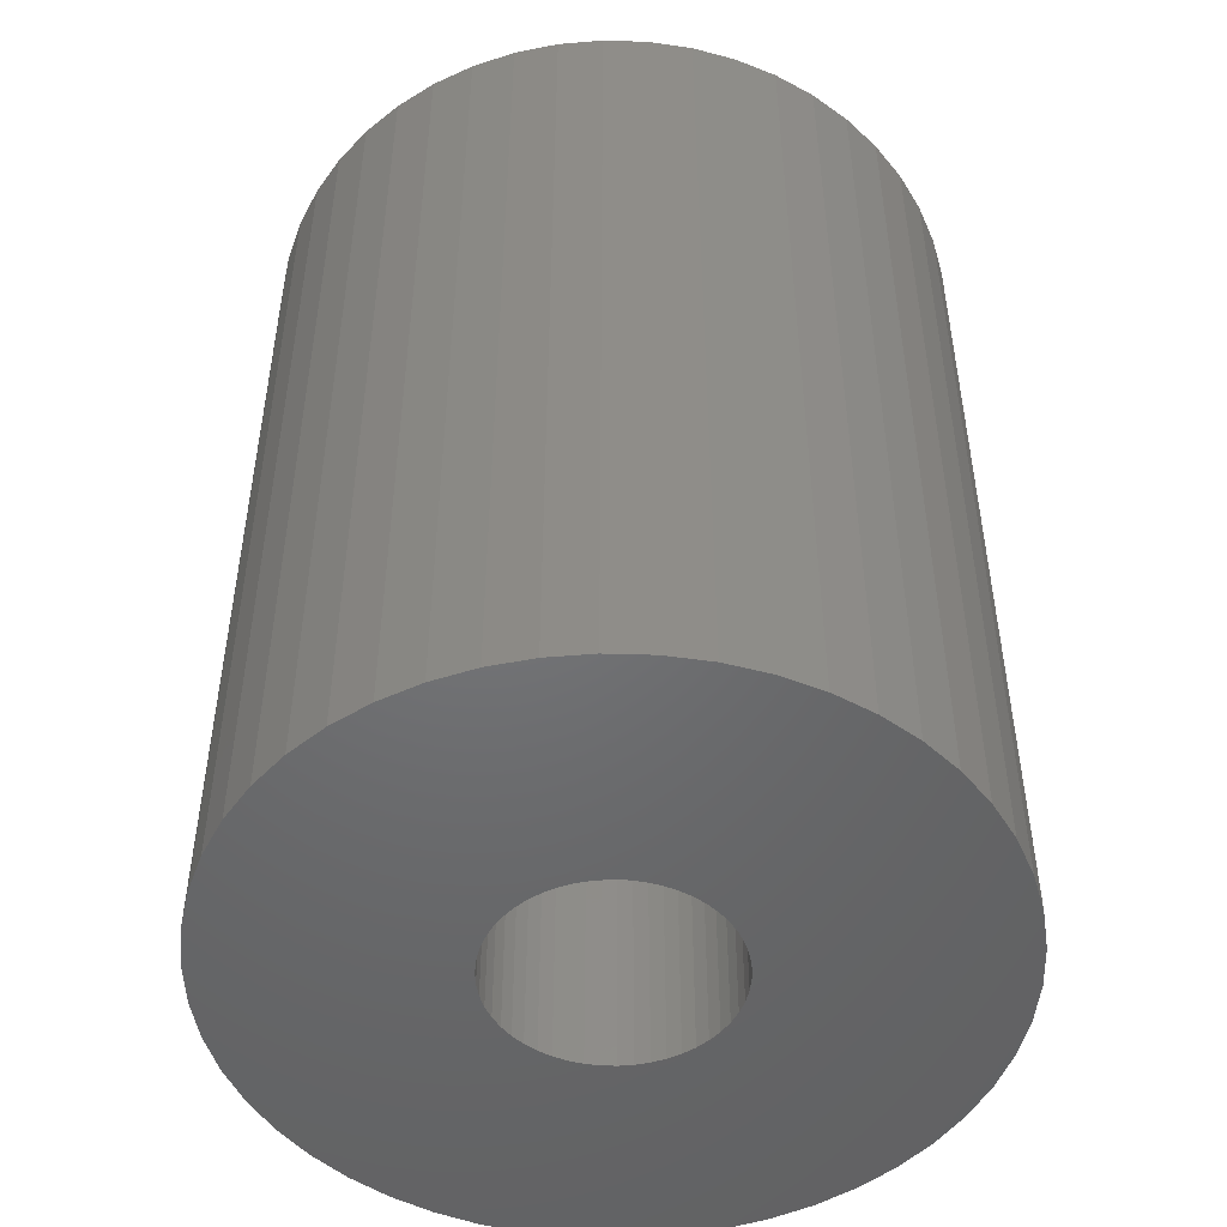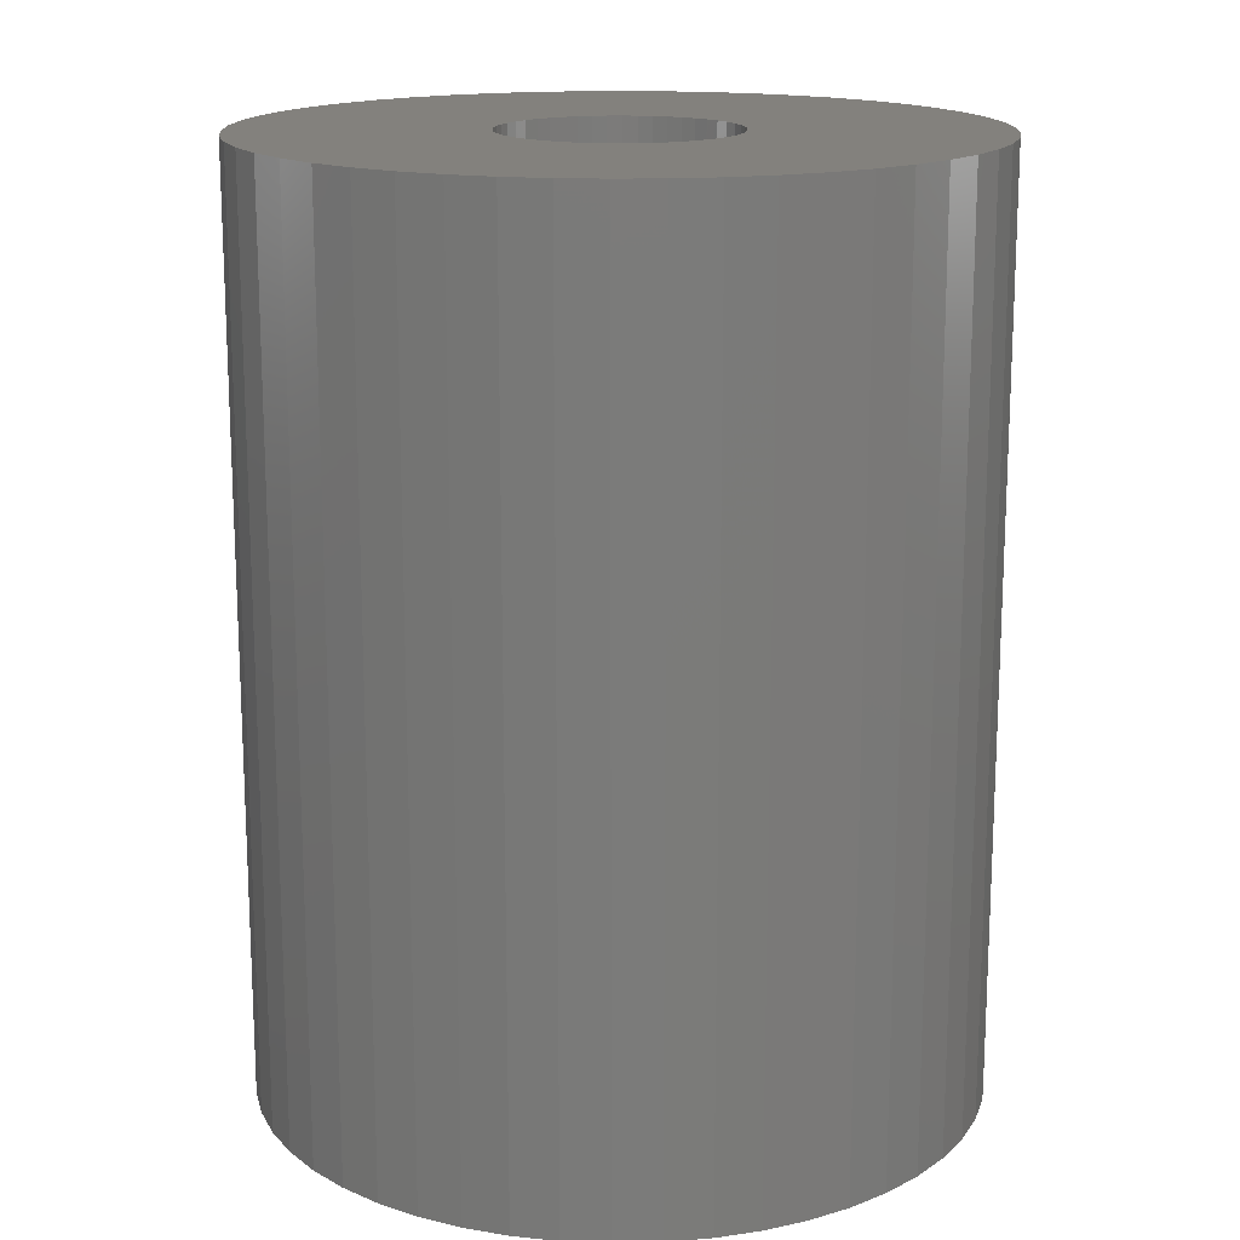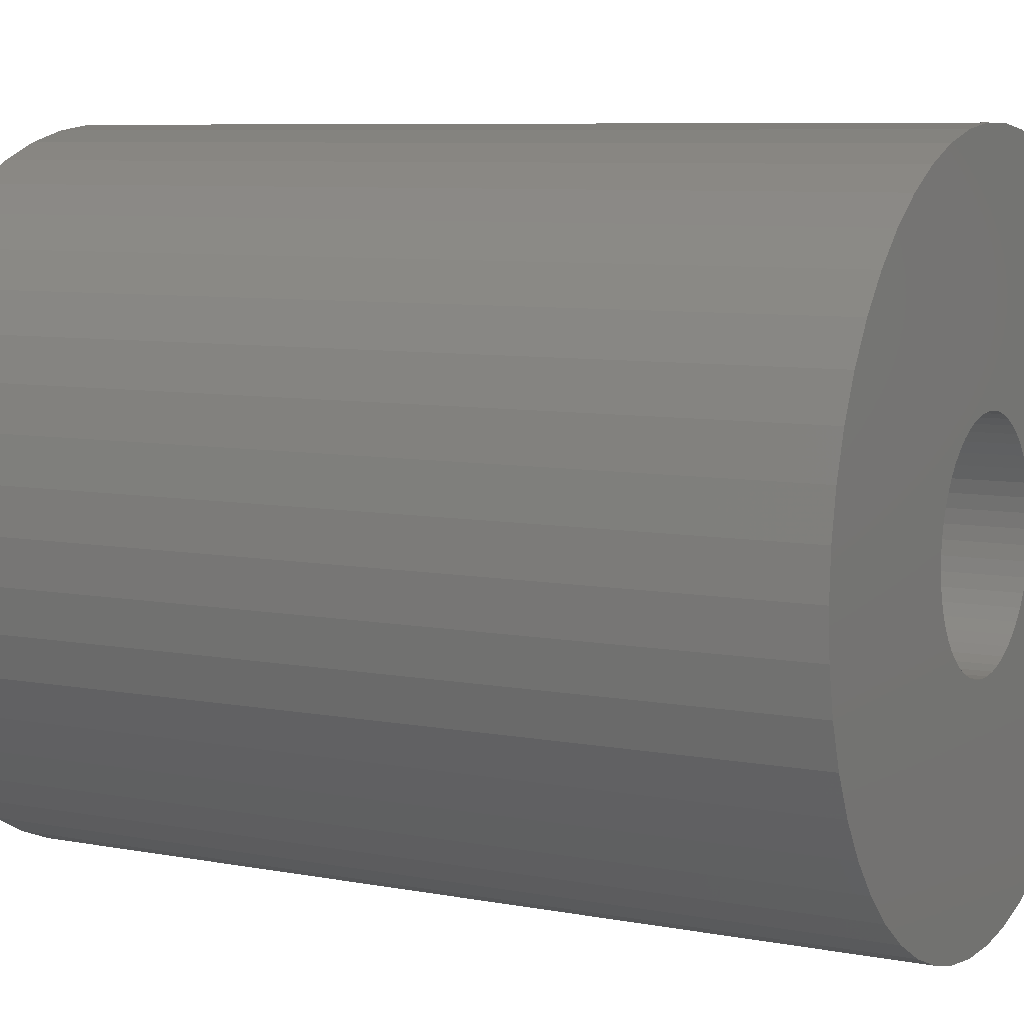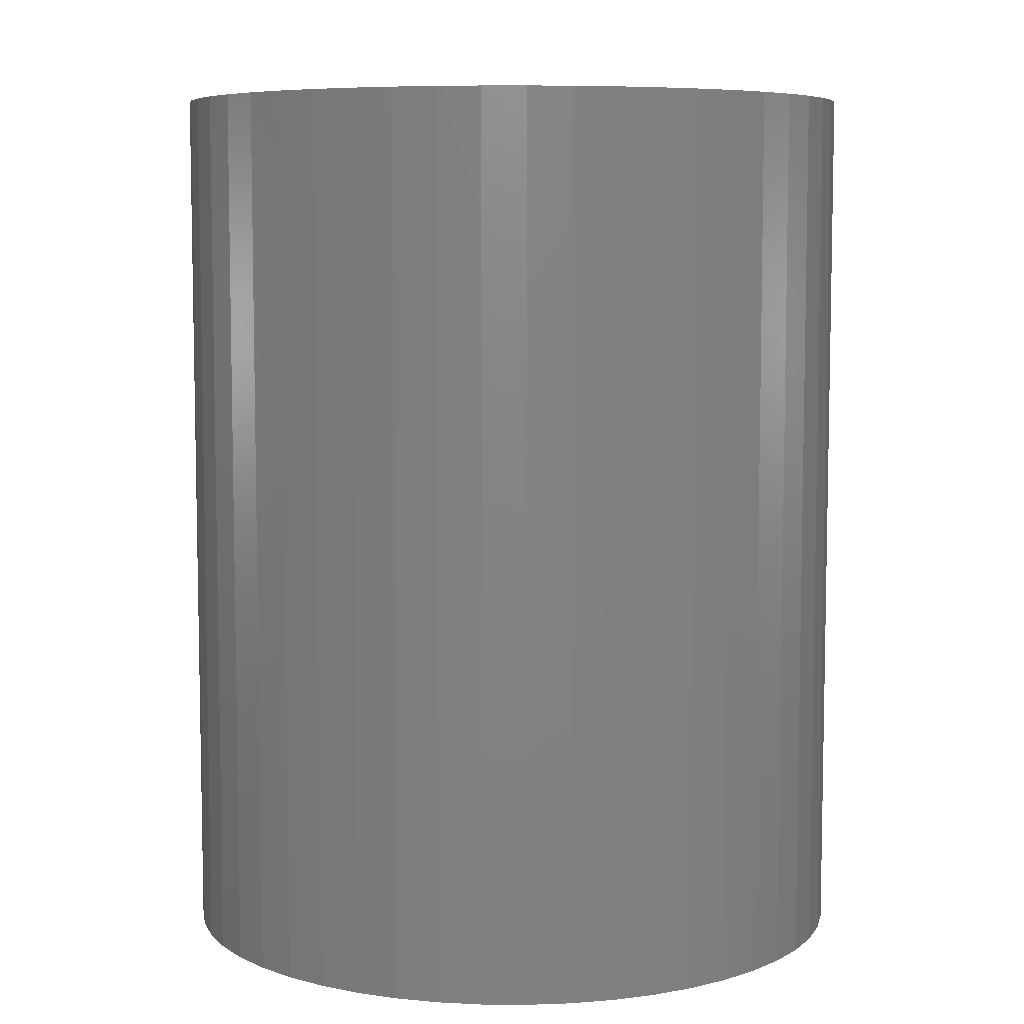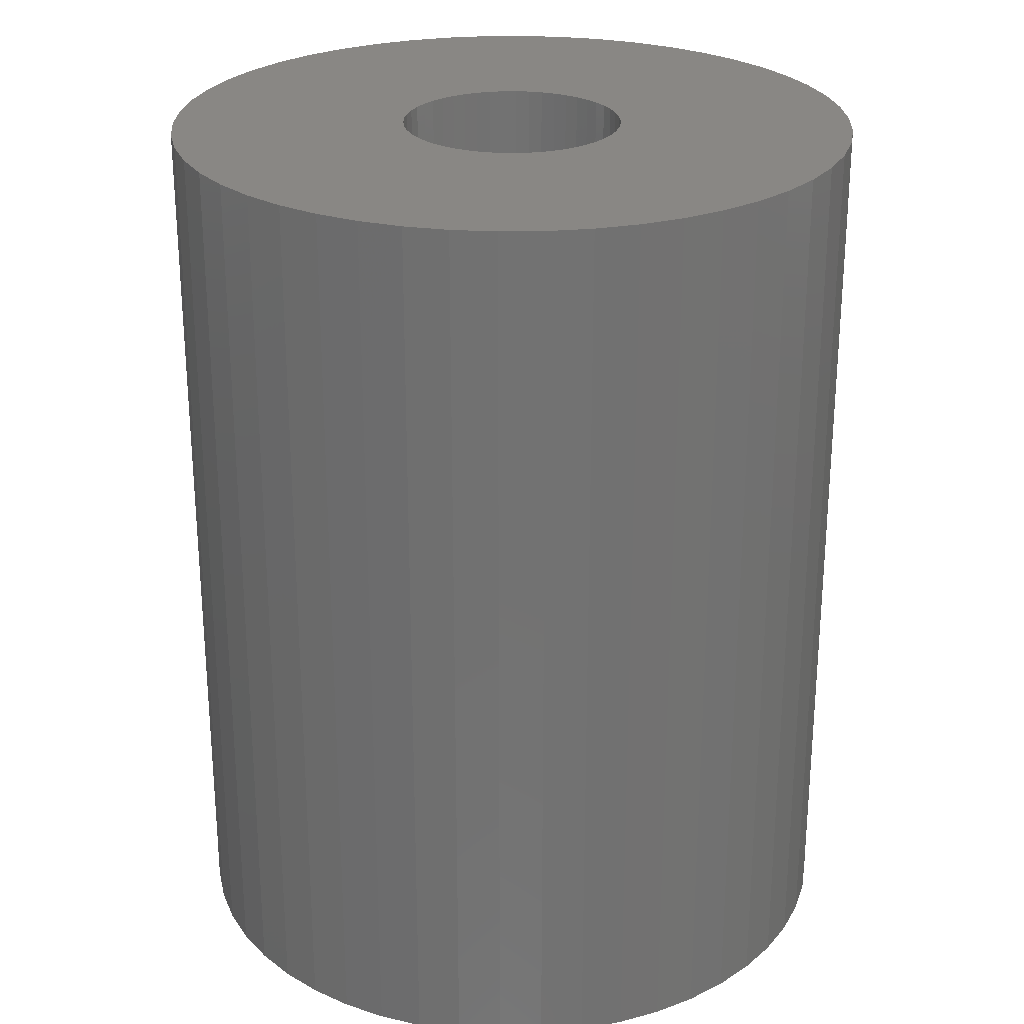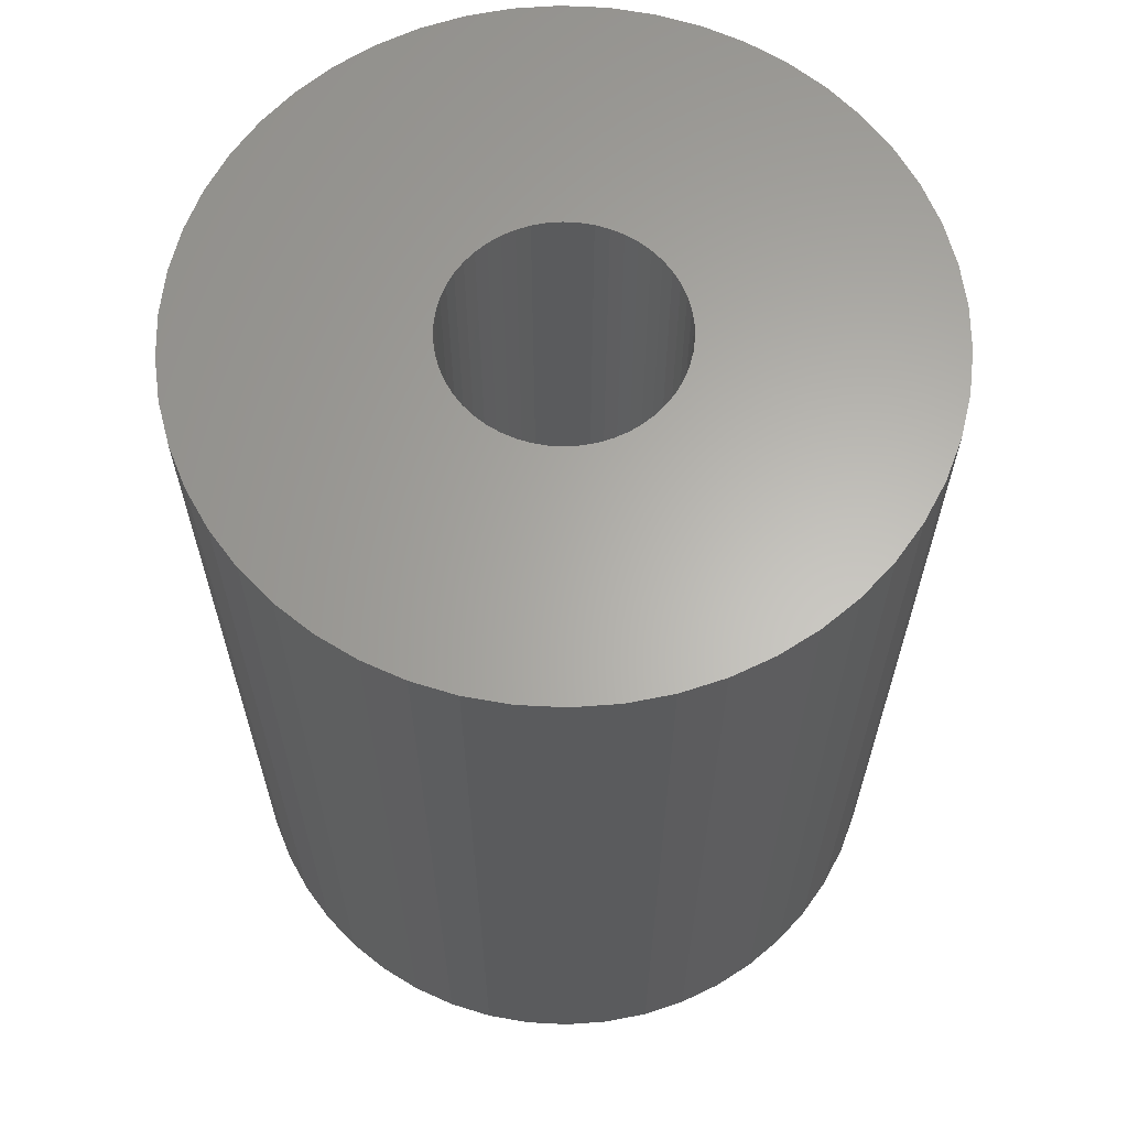
<metadata>
{"format":"stl","ext":"stl","renderer":"f3d","projection":"perspective","resolution":1024,"background":"white","views":[{"elev":-49.2,"azim":55.7,"up":"+Z"},{"elev":16.1,"azim":69.6,"up":"+Z"},{"elev":7.5,"azim":118.3,"up":"+Y"},{"elev":7.1,"azim":-85.2,"up":"+Z"},{"elev":25.9,"azim":120.9,"up":"+Z"},{"elev":63.7,"azim":-97.8,"up":"+Z"}]}
</metadata>
<code>
# stl→obj: 200 verts, 400 faces
v 7 0 9
v 6.945 0.8773 -9
v 6.945 0.8773 9
v 7 0 -9
v -7 0 -9
v -6.945 0.8773 9
v -6.945 0.8773 -9
v -7 0 9
v 0.4395 6.986 -9
v -0.4395 6.986 9
v 0.4395 6.986 9
v -0.4395 6.986 -9
v -0.4395 -6.986 -9
v 0.4395 -6.986 9
v -0.4395 -6.986 9
v 0.4395 -6.986 -9
v 5.103 4.792 -9
v 4.462 5.394 9
v 5.103 4.792 9
v 4.462 5.394 -9
v -4.462 5.394 -9
v -5.103 4.792 9
v -4.462 5.394 9
v -5.103 4.792 -9
v -2.163 6.657 -9
v -2.98 6.334 9
v -2.163 6.657 9
v -2.98 6.334 -9
v 6.508 2.577 9
v 6.134 3.372 -9
v 6.134 3.372 9
v 6.508 2.577 -9
v 6.78 1.741 -9
v 6.78 1.741 9
v 2.98 6.334 -9
v 2.163 6.657 9
v 2.98 6.334 9
v 2.163 6.657 -9
v 3.751 5.91 -9
v 3.751 5.91 9
v -6.508 2.577 -9
v -6.134 3.372 9
v -6.134 3.372 -9
v -6.508 2.577 9
v -6.78 1.741 -9
v -6.78 1.741 9
v -1.312 6.876 -9
v -1.312 6.876 9
v 5.663 4.114 9
v 5.663 4.114 -9
v 1.312 6.876 9
v 1.312 6.876 -9
v -5.663 4.114 9
v -5.663 4.114 -9
v 2.25 0 9
v 2.232 0.282 9
v 6.945 -0.8773 9
v 2.179 0.5596 9
v 2.232 -0.282 9
v 2.092 0.8283 9
v 6.78 -1.741 9
v 1.972 1.084 9
v 2.179 -0.5596 9
v 1.82 1.323 9
v 6.508 -2.577 9
v 1.64 1.54 9
v 2.092 -0.8283 9
v 1.434 1.734 9
v 6.134 -3.372 9
v 1.206 1.9 9
v 1.972 -1.084 9
v 5.663 -4.114 9
v 0.958 2.036 9
v 0.6953 2.14 9
v 0.4216 2.21 9
v 0.1413 2.246 9
v -0.1413 2.246 9
v -0.4216 2.21 9
v -0.6953 2.14 9
v -0.958 2.036 9
v -1.206 1.9 9
v -3.751 5.91 9
v -1.434 1.734 9
v -1.64 1.54 9
v -1.82 1.323 9
v -1.972 1.084 9
v 1.82 -1.323 9
v 5.103 -4.792 9
v 1.64 -1.54 9
v 4.462 -5.394 9
v 1.434 -1.734 9
v 3.751 -5.91 9
v 1.206 -1.9 9
v 2.98 -6.334 9
v 0.958 -2.036 9
v 2.163 -6.657 9
v 0.6953 -2.14 9
v 1.312 -6.876 9
v 0.4216 -2.21 9
v 0.1413 -2.246 9
v -0.1413 -2.246 9
v -0.4216 -2.21 9
v -1.312 -6.876 9
v -0.6953 -2.14 9
v -2.163 -6.657 9
v -0.958 -2.036 9
v -2.98 -6.334 9
v -1.206 -1.9 9
v -3.751 -5.91 9
v -1.434 -1.734 9
v -4.462 -5.394 9
v -1.64 -1.54 9
v -5.103 -4.792 9
v -1.82 -1.323 9
v -5.663 -4.114 9
v -1.972 -1.084 9
v -6.134 -3.372 9
v -2.092 -0.8283 9
v -6.508 -2.577 9
v -2.179 -0.5596 9
v -6.78 -1.741 9
v -2.232 -0.282 9
v -6.945 -0.8773 9
v -2.25 0 9
v -2.092 0.8283 9
v -2.179 0.5596 9
v -2.232 0.282 9
v -3.751 5.91 -9
v 6.945 -0.8773 -9
v 6.508 -2.577 -9
v 6.134 -3.372 -9
v -5.103 -4.792 -9
v -4.462 -5.394 -9
v -6.134 -3.372 -9
v -6.508 -2.577 -9
v -5.663 -4.114 -9
v 2.25 0 -9
v 2.232 -0.282 -9
v 6.78 -1.741 -9
v 2.179 -0.5596 -9
v 2.232 0.282 -9
v 2.092 -0.8283 -9
v 1.972 -1.084 -9
v 5.663 -4.114 -9
v 2.179 0.5596 -9
v 1.82 -1.323 -9
v 5.103 -4.792 -9
v 1.64 -1.54 -9
v 4.462 -5.394 -9
v 2.092 0.8283 -9
v 1.434 -1.734 -9
v 3.751 -5.91 -9
v 1.206 -1.9 -9
v 2.98 -6.334 -9
v 1.972 1.084 -9
v 0.958 -2.036 -9
v 2.163 -6.657 -9
v 0.6953 -2.14 -9
v 1.312 -6.876 -9
v 0.4216 -2.21 -9
v 0.1413 -2.246 -9
v -0.1413 -2.246 -9
v -0.4216 -2.21 -9
v -1.312 -6.876 -9
v -0.6953 -2.14 -9
v -2.163 -6.657 -9
v -0.958 -2.036 -9
v -2.98 -6.334 -9
v -1.206 -1.9 -9
v -3.751 -5.91 -9
v -1.434 -1.734 -9
v -1.64 -1.54 -9
v -1.82 -1.323 -9
v -1.972 -1.084 -9
v 1.82 1.323 -9
v 1.64 1.54 -9
v 1.434 1.734 -9
v 1.206 1.9 -9
v 0.958 2.036 -9
v 0.6953 2.14 -9
v 0.4216 2.21 -9
v 0.1413 2.246 -9
v -0.1413 2.246 -9
v -0.4216 2.21 -9
v -0.6953 2.14 -9
v -0.958 2.036 -9
v -1.206 1.9 -9
v -1.434 1.734 -9
v -1.64 1.54 -9
v -1.82 1.323 -9
v -1.972 1.084 -9
v -2.092 0.8283 -9
v -2.179 0.5596 -9
v -2.232 0.282 -9
v -2.25 0 -9
v -2.092 -0.8283 -9
v -2.179 -0.5596 -9
v -6.78 -1.741 -9
v -2.232 -0.282 -9
v -6.945 -0.8773 -9
f 1 2 3
f 2 1 4
f 5 6 7
f 6 5 8
f 9 10 11
f 10 9 12
f 13 14 15
f 14 13 16
f 17 18 19
f 18 17 20
f 21 22 23
f 22 21 24
f 25 26 27
f 26 25 28
f 29 30 31
f 30 29 32
f 3 33 34
f 33 3 2
f 35 36 37
f 36 35 38
f 39 37 40
f 37 39 35
f 41 42 43
f 42 41 44
f 45 44 41
f 44 45 46
f 47 27 48
f 27 47 25
f 34 32 29
f 32 34 33
f 49 17 19
f 17 49 50
f 31 50 49
f 50 31 30
f 38 51 36
f 51 38 52
f 52 11 51
f 11 52 9
f 20 40 18
f 40 20 39
f 43 53 54
f 53 43 42
f 54 22 24
f 22 54 53
f 7 46 45
f 46 7 6
f 55 1 3
f 56 3 34
f 1 55 57
f 58 34 29
f 59 57 55
f 60 29 31
f 57 59 61
f 62 31 49
f 63 61 59
f 64 49 19
f 61 63 65
f 66 19 18
f 67 65 63
f 68 18 40
f 65 67 69
f 70 40 37
f 71 69 67
f 69 71 72
f 3 56 55
f 34 58 56
f 73 37 36
f 29 60 58
f 31 62 60
f 49 64 62
f 19 66 64
f 18 68 66
f 74 36 51
f 40 70 68
f 37 73 70
f 36 74 73
f 75 51 11
f 51 75 74
f 11 76 75
f 11 77 76
f 10 77 11
f 77 10 78
f 48 78 10
f 78 48 79
f 27 79 48
f 79 27 80
f 26 80 27
f 80 26 81
f 82 81 26
f 81 82 83
f 23 83 82
f 83 23 84
f 22 84 23
f 84 22 85
f 53 85 22
f 85 53 86
f 87 72 71
f 72 87 88
f 89 88 87
f 88 89 90
f 91 90 89
f 90 91 92
f 93 92 91
f 92 93 94
f 95 94 93
f 94 95 96
f 97 96 95
f 96 97 98
f 99 98 97
f 98 99 14
f 100 14 99
f 101 14 100
f 15 101 102
f 101 15 14
f 103 102 104
f 105 104 106
f 107 106 108
f 102 103 15
f 109 108 110
f 111 110 112
f 113 112 114
f 115 114 116
f 117 116 118
f 104 105 103
f 119 118 120
f 121 120 122
f 123 122 124
f 42 86 53
f 106 107 105
f 86 42 125
f 108 109 107
f 44 125 42
f 110 111 109
f 125 44 126
f 112 113 111
f 46 126 44
f 114 115 113
f 126 46 127
f 116 117 115
f 6 127 46
f 118 119 117
f 127 6 124
f 120 121 119
f 8 124 6
f 122 123 121
f 124 8 123
f 28 82 26
f 82 28 128
f 128 23 82
f 23 128 21
f 12 48 10
f 48 12 47
f 57 4 1
f 4 57 129
f 69 130 65
f 130 69 131
f 132 111 113
f 111 132 133
f 134 119 135
f 119 134 117
f 136 117 134
f 117 136 115
f 137 4 129
f 138 129 139
f 4 137 2
f 140 139 130
f 141 2 137
f 142 130 131
f 2 141 33
f 143 131 144
f 145 33 141
f 146 144 147
f 33 145 32
f 148 147 149
f 150 32 145
f 151 149 152
f 32 150 30
f 153 152 154
f 155 30 150
f 30 155 50
f 129 138 137
f 139 140 138
f 156 154 157
f 130 142 140
f 131 143 142
f 144 146 143
f 147 148 146
f 149 151 148
f 158 157 159
f 152 153 151
f 154 156 153
f 157 158 156
f 160 159 16
f 159 160 158
f 16 161 160
f 16 162 161
f 13 162 16
f 162 13 163
f 164 163 13
f 163 164 165
f 166 165 164
f 165 166 167
f 168 167 166
f 167 168 169
f 170 169 168
f 169 170 171
f 133 171 170
f 171 133 172
f 132 172 133
f 172 132 173
f 136 173 132
f 173 136 174
f 175 50 155
f 50 175 17
f 176 17 175
f 17 176 20
f 177 20 176
f 20 177 39
f 178 39 177
f 39 178 35
f 179 35 178
f 35 179 38
f 180 38 179
f 38 180 52
f 181 52 180
f 52 181 9
f 182 9 181
f 183 9 182
f 12 183 184
f 183 12 9
f 47 184 185
f 25 185 186
f 28 186 187
f 184 47 12
f 128 187 188
f 21 188 189
f 24 189 190
f 54 190 191
f 43 191 192
f 185 25 47
f 41 192 193
f 45 193 194
f 7 194 195
f 134 174 136
f 186 28 25
f 174 134 196
f 187 128 28
f 135 196 134
f 188 21 128
f 196 135 197
f 189 24 21
f 198 197 135
f 190 54 24
f 197 198 199
f 191 43 54
f 200 199 198
f 192 41 43
f 199 200 195
f 193 45 41
f 5 195 200
f 194 7 45
f 195 5 7
f 154 92 94
f 92 154 152
f 65 139 61
f 139 65 130
f 132 115 136
f 115 132 113
f 135 121 198
f 121 135 119
f 149 88 90
f 88 149 147
f 157 94 96
f 94 157 154
f 159 96 98
f 96 159 157
f 16 98 14
f 98 16 159
f 61 129 57
f 129 61 139
f 72 131 69
f 131 72 144
f 88 144 72
f 144 88 147
f 164 15 103
f 15 164 13
f 168 105 107
f 105 168 166
f 170 107 109
f 107 170 168
f 166 103 105
f 103 166 164
f 198 123 200
f 123 198 121
f 200 8 5
f 8 200 123
f 152 90 92
f 90 152 149
f 133 109 111
f 109 133 170
f 137 56 141
f 56 137 55
f 124 194 127
f 194 124 195
f 183 76 77
f 76 183 182
f 161 101 100
f 101 161 162
f 177 66 68
f 66 177 176
f 189 83 84
f 83 189 188
f 186 79 80
f 79 186 185
f 142 63 140
f 63 142 67
f 150 62 155
f 62 150 60
f 141 58 145
f 58 141 56
f 180 73 74
f 73 180 179
f 181 74 75
f 74 181 180
f 178 68 70
f 68 178 177
f 125 191 86
f 191 125 192
f 85 189 84
f 189 85 190
f 126 192 125
f 192 126 193
f 187 80 81
f 80 187 186
f 184 77 78
f 77 184 183
f 160 100 99
f 100 160 161
f 145 60 150
f 60 145 58
f 175 66 176
f 66 175 64
f 155 64 175
f 64 155 62
f 182 75 76
f 75 182 181
f 179 70 73
f 70 179 178
f 86 190 85
f 190 86 191
f 127 193 126
f 193 127 194
f 188 81 83
f 81 188 187
f 185 78 79
f 78 185 184
f 146 71 143
f 71 146 87
f 140 59 138
f 59 140 63
f 171 112 110
f 112 171 172
f 116 196 118
f 196 116 174
f 112 173 114
f 173 112 172
f 151 93 91
f 93 151 153
f 143 67 142
f 67 143 71
f 138 55 137
f 55 138 59
f 165 106 104
f 106 165 167
f 118 197 120
f 197 118 196
f 148 87 146
f 87 148 89
f 153 95 93
f 95 153 156
f 156 97 95
f 97 156 158
f 158 99 97
f 99 158 160
f 162 102 101
f 102 162 163
f 167 108 106
f 108 167 169
f 169 110 108
f 110 169 171
f 114 174 116
f 174 114 173
f 120 199 122
f 199 120 197
f 122 195 124
f 195 122 199
f 148 91 89
f 91 148 151
f 163 104 102
f 104 163 165

</code>
